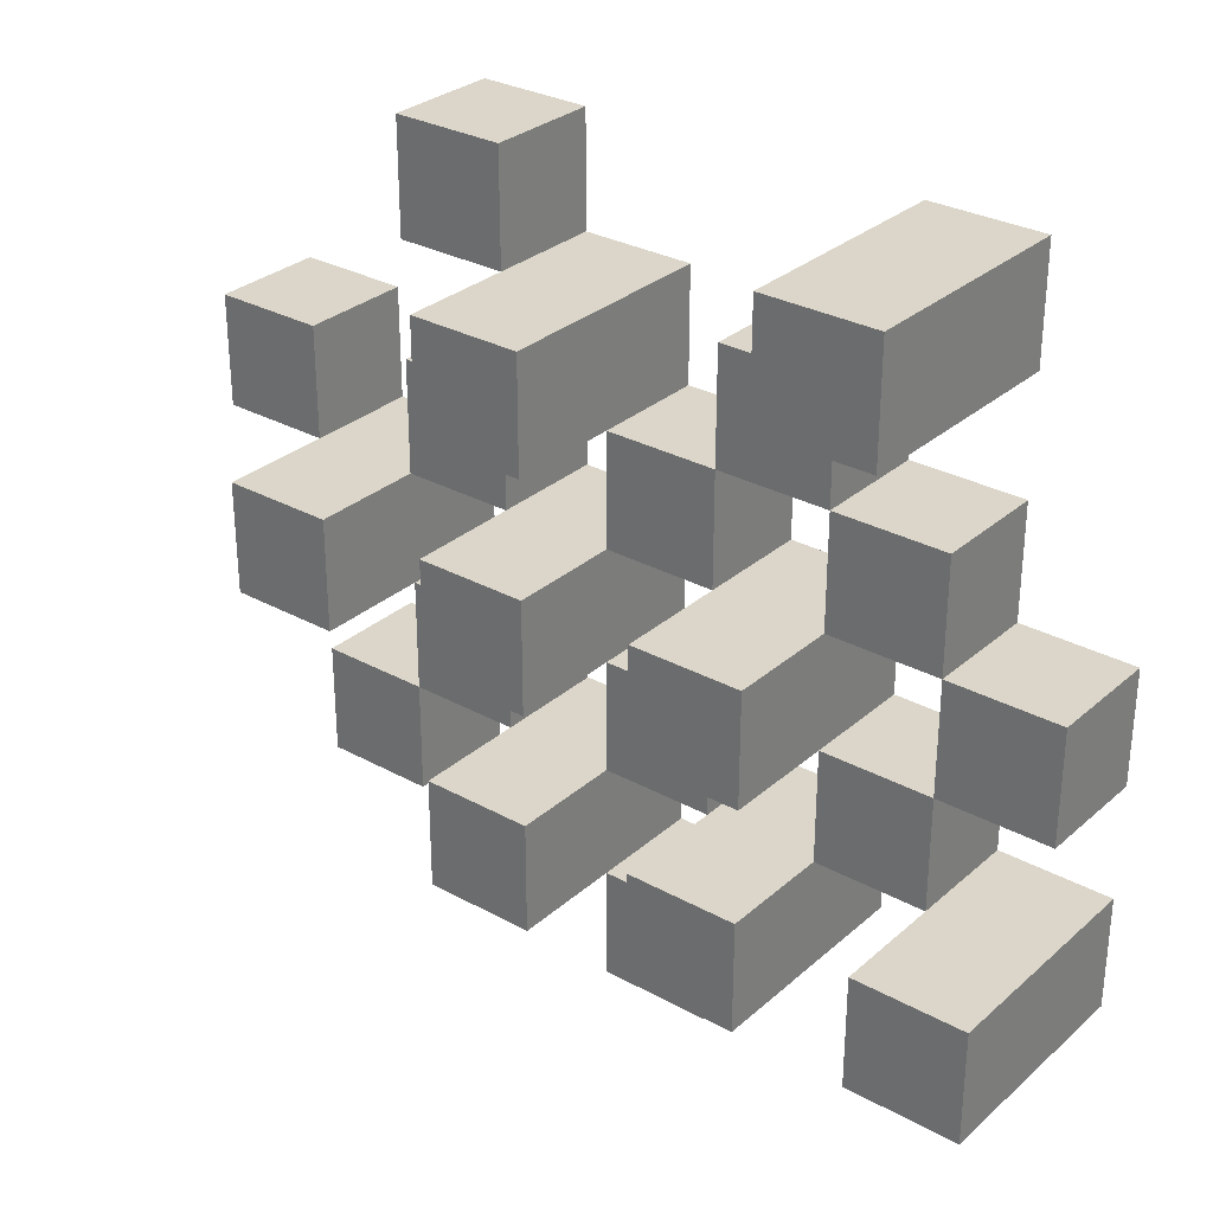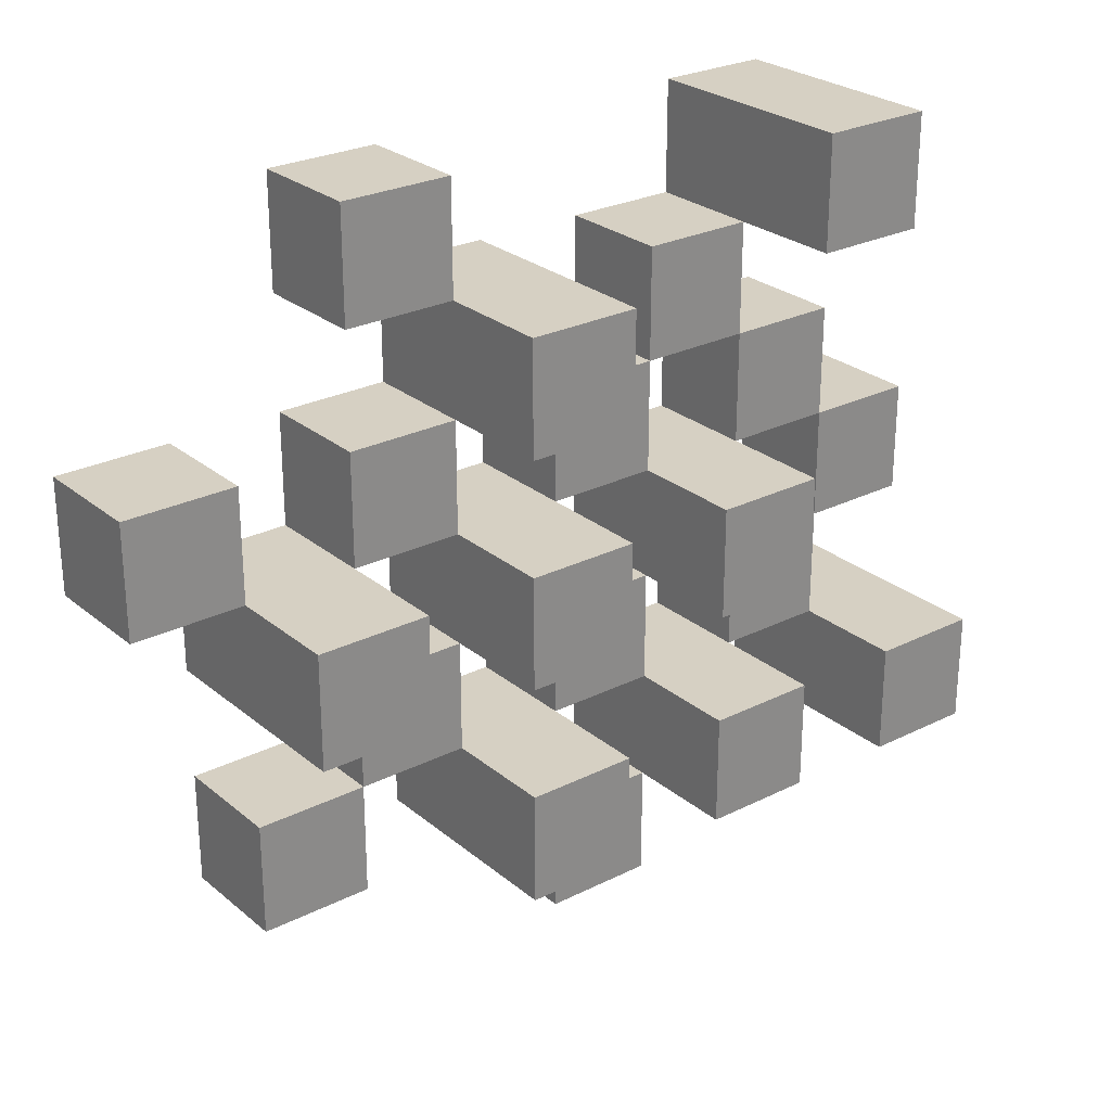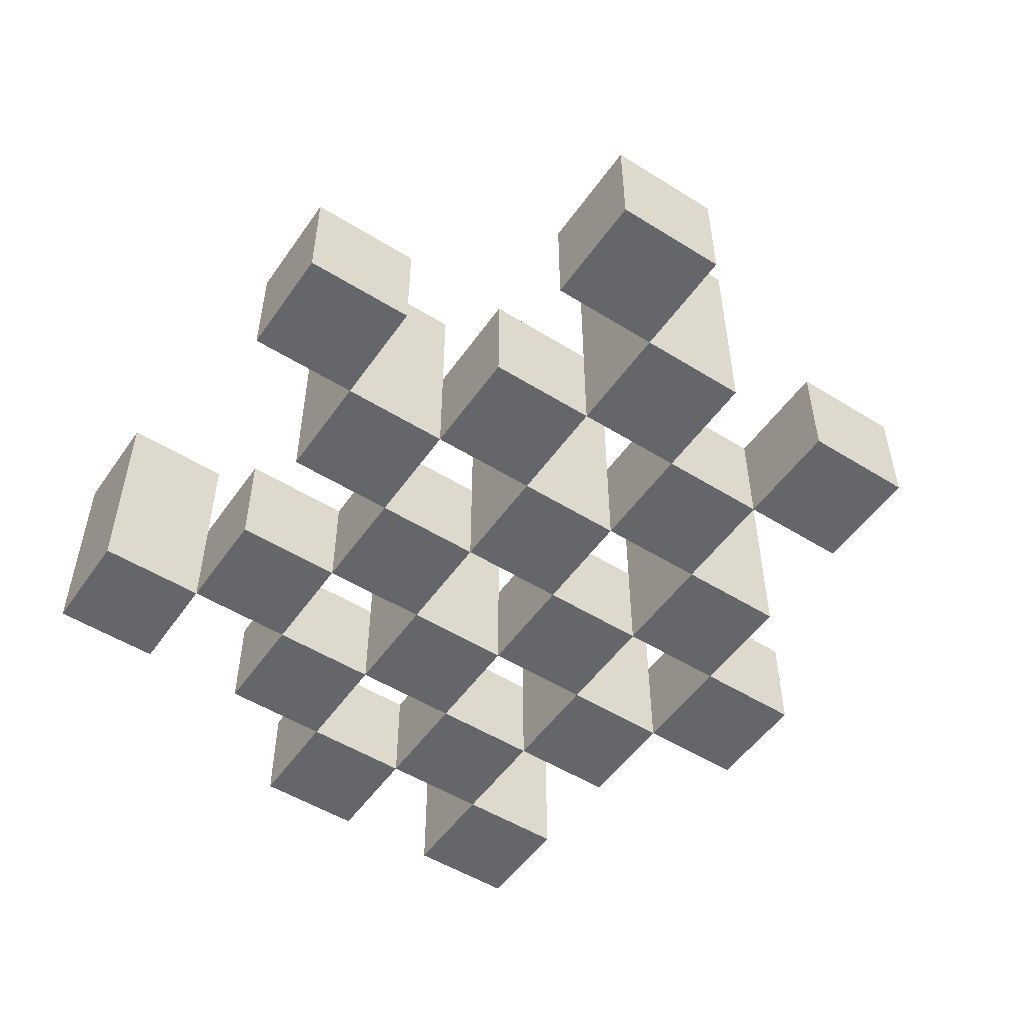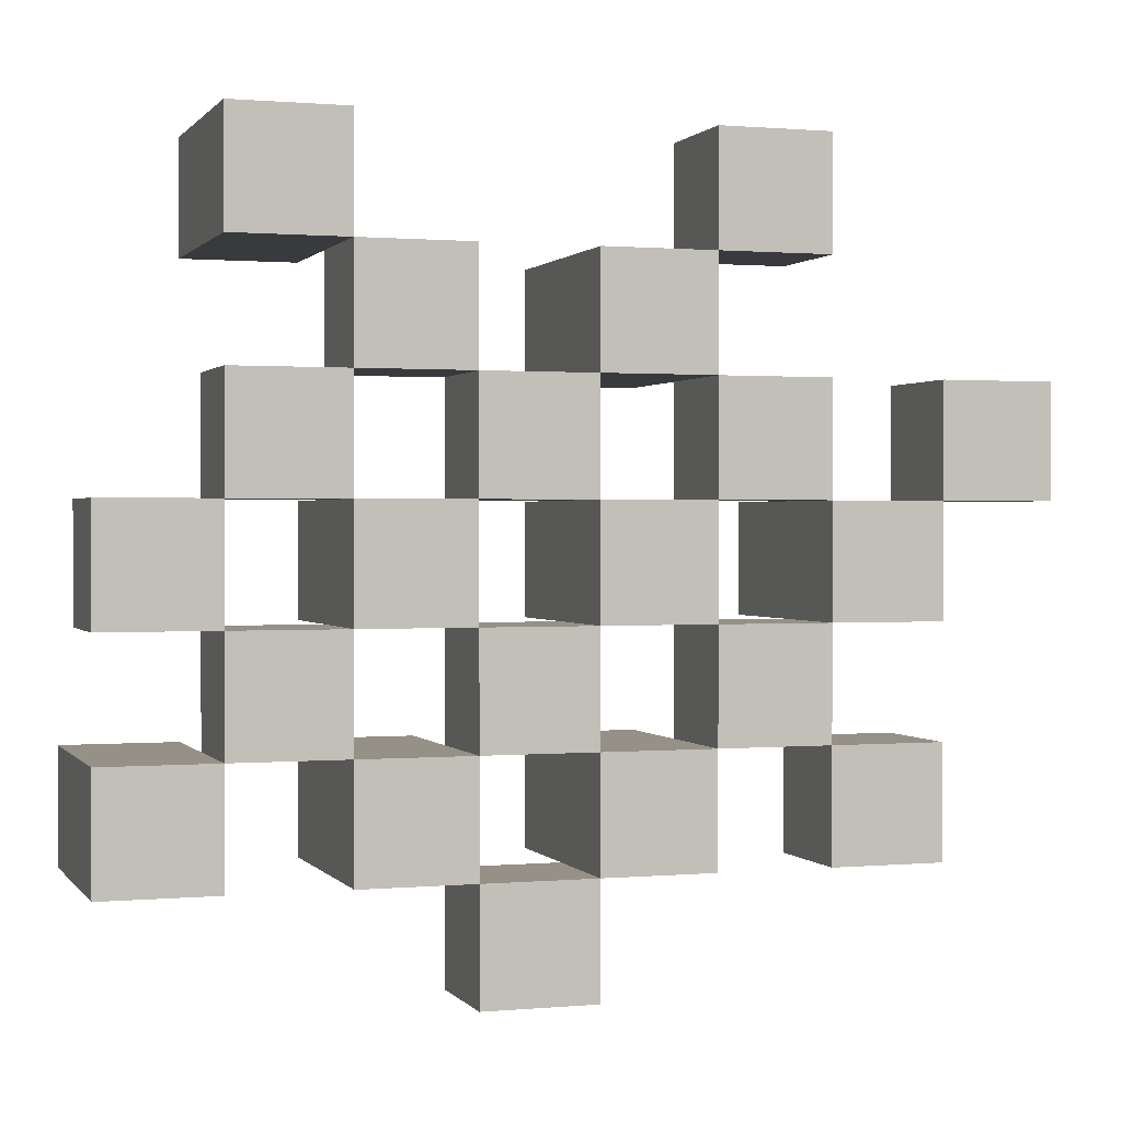
<metadata>
{"format":"obj","ext":"obj","renderer":"f3d","projection":"perspective","resolution":1024,"background":"white","views":[{"elev":30.1,"azim":-141.3,"up":"+Z"},{"elev":26.5,"azim":141.8,"up":"+Z"},{"elev":-51.8,"azim":56.0,"up":"+Y"},{"elev":0.8,"azim":-18.3,"up":"+Z"}]}
</metadata>
<code>
o
v -10.9 0.9 35.3
v -10.9 0.9 35.2
v -10.9 0.9 35.1
v -10.9 0.9 35
v -10.9 1 35.3
v -10.9 1 35.2
v -10.9 1.1 35.1
v -10.9 1.1 35
v -10.8 0.9 35.6
v -10.8 0.9 35.5
v -10.8 0.9 35.4
v -10.8 0.9 35.3
v -10.8 0.9 35.2
v -10.8 0.9 35.1
v -10.8 1 35.4
v -10.8 1 35.3
v -10.8 1 35.2
v -10.8 1 35.1
v -10.8 1.1 35.6
v -10.8 1.1 35.5
v -10.7 0.9 35.5
v -10.7 0.9 35.4
v -10.7 0.9 35.3
v -10.7 0.9 35.2
v -10.7 0.9 35.1
v -10.7 0.9 35
v -10.7 1 35.5
v -10.7 1 35.4
v -10.7 1 35.3
v -10.7 1 35.2
v -10.7 1 35.1
v -10.7 1.1 35.3
v -10.7 1.1 35.2
v -10.7 1.1 35.1
v -10.7 1.1 35
v -10.6 0.9 35.4
v -10.6 0.9 35.3
v -10.6 0.9 35.2
v -10.6 0.9 35.1
v -10.6 0.9 35
v -10.6 0.9 34.9
v -10.6 1 35.4
v -10.6 1 35.3
v -10.6 1 35.2
v -10.6 1 35.1
v -10.6 1 35
v -10.6 1 34.9
v -10.5 0.9 35.5
v -10.5 0.9 35.4
v -10.5 0.9 35.3
v -10.5 0.9 35.2
v -10.5 0.9 35.1
v -10.5 0.9 35
v -10.5 1 35.4
v -10.5 1 35.3
v -10.5 1 35.2
v -10.5 1 35.1
v -10.5 1 35
v -10.5 1.1 35.5
v -10.5 1.1 35.4
v -10.5 1.1 35.3
v -10.5 1.1 35.2
v -10.5 1.1 35.1
v -10.5 1.1 35
v -10.4 0.9 35.6
v -10.4 0.9 35.5
v -10.4 0.9 35.4
v -10.4 0.9 35.3
v -10.4 0.9 35.2
v -10.4 0.9 35.1
v -10.4 1 35.6
v -10.4 1 35.5
v -10.4 1 35.4
v -10.4 1 35.3
v -10.4 1 35.2
v -10.4 1 35.1
v -10.3 0.9 35.3
v -10.3 0.9 35.2
v -10.3 0.9 35.1
v -10.3 0.9 35
v -10.3 1 35.3
v -10.3 1 35.2
v -10.3 1 35.1
v -10.3 1 35
v -10.3 1.1 35.3
v -10.3 1.1 35.2
v -10.2 0.9 35.4
v -10.2 0.9 35.3
v -10.2 1 35.4
v -10.2 1 35.3
v -10.8 0.9 35.3
v -10.8 0.9 35.2
v -10.8 0.9 35.1
v -10.8 0.9 35
v -10.8 1 35.3
v -10.8 1 35.2
v -10.8 1 35.1
v -10.8 1.1 35.1
v -10.8 1.1 35
v -10.7 0.9 35.6
v -10.7 0.9 35.5
v -10.7 0.9 35.4
v -10.7 0.9 35.3
v -10.7 0.9 35.2
v -10.7 0.9 35.1
v -10.7 1 35.5
v -10.7 1 35.4
v -10.7 1 35.3
v -10.7 1 35.2
v -10.7 1 35.1
v -10.7 1.1 35.6
v -10.7 1.1 35.5
v -10.6 0.9 35.5
v -10.6 0.9 35.4
v -10.6 0.9 35.3
v -10.6 0.9 35.2
v -10.6 0.9 35.1
v -10.6 0.9 35
v -10.6 1 35.5
v -10.6 1 35.4
v -10.6 1 35.3
v -10.6 1 35.2
v -10.6 1 35.1
v -10.6 1 35
v -10.6 1.1 35.3
v -10.6 1.1 35.2
v -10.6 1.1 35.1
v -10.6 1.1 35
v -10.5 0.9 35.4
v -10.5 0.9 35.3
v -10.5 0.9 35.2
v -10.5 0.9 35.1
v -10.5 0.9 35
v -10.5 0.9 34.9
v -10.5 1 35.4
v -10.5 1 35.3
v -10.5 1 35.2
v -10.5 1 35.1
v -10.5 1 35
v -10.5 1 34.9
v -10.4 0.9 35.5
v -10.4 0.9 35.4
v -10.4 0.9 35.3
v -10.4 0.9 35.2
v -10.4 0.9 35.1
v -10.4 0.9 35
v -10.4 1 35.5
v -10.4 1 35.4
v -10.4 1 35.3
v -10.4 1 35.2
v -10.4 1 35.1
v -10.4 1.1 35.5
v -10.4 1.1 35.4
v -10.4 1.1 35.3
v -10.4 1.1 35.2
v -10.4 1.1 35.1
v -10.4 1.1 35
v -10.3 0.9 35.6
v -10.3 0.9 35.5
v -10.3 0.9 35.4
v -10.3 0.9 35.3
v -10.3 0.9 35.2
v -10.3 0.9 35.1
v -10.3 1 35.6
v -10.3 1 35.5
v -10.3 1 35.4
v -10.3 1 35.3
v -10.3 1 35.2
v -10.3 1 35.1
v -10.2 0.9 35.3
v -10.2 0.9 35.2
v -10.2 0.9 35.1
v -10.2 0.9 35
v -10.2 1 35.3
v -10.2 1 35.1
v -10.2 1 35
v -10.2 1.1 35.3
v -10.2 1.1 35.2
v -10.1 0.9 35.4
v -10.1 0.9 35.3
v -10.1 1 35.4
v -10.1 1 35.3
v -10.8 0.9 35.6
v -10.8 1.1 35.6
v -10.7 0.9 35.6
v -10.7 1.1 35.6
v -10.4 0.9 35.6
v -10.4 1 35.6
v -10.3 0.9 35.6
v -10.3 1 35.6
v -10.7 0.9 35.5
v -10.7 1 35.5
v -10.6 0.9 35.5
v -10.6 1 35.5
v -10.5 0.9 35.5
v -10.5 1.1 35.5
v -10.4 0.9 35.5
v -10.4 1 35.5
v -10.4 1.1 35.5
v -10.8 0.9 35.4
v -10.8 1 35.4
v -10.7 0.9 35.4
v -10.7 1 35.4
v -10.6 0.9 35.4
v -10.6 1 35.4
v -10.5 0.9 35.4
v -10.5 1 35.4
v -10.4 0.9 35.4
v -10.4 1 35.4
v -10.3 0.9 35.4
v -10.3 1 35.4
v -10.2 0.9 35.4
v -10.2 1 35.4
v -10.1 0.9 35.4
v -10.1 1 35.4
v -10.9 0.9 35.3
v -10.9 1 35.3
v -10.8 0.9 35.3
v -10.8 1 35.3
v -10.7 0.9 35.3
v -10.7 1 35.3
v -10.7 1.1 35.3
v -10.6 0.9 35.3
v -10.6 1 35.3
v -10.6 1.1 35.3
v -10.5 0.9 35.3
v -10.5 1 35.3
v -10.5 1.1 35.3
v -10.4 0.9 35.3
v -10.4 1 35.3
v -10.4 1.1 35.3
v -10.3 0.9 35.3
v -10.3 1 35.3
v -10.3 1.1 35.3
v -10.2 0.9 35.3
v -10.2 1 35.3
v -10.2 1.1 35.3
v -10.8 0.9 35.2
v -10.8 1 35.2
v -10.7 0.9 35.2
v -10.7 1 35.2
v -10.6 0.9 35.2
v -10.6 1 35.2
v -10.5 0.9 35.2
v -10.5 1 35.2
v -10.4 0.9 35.2
v -10.4 1 35.2
v -10.3 0.9 35.2
v -10.3 1 35.2
v -10.9 0.9 35.1
v -10.9 1.1 35.1
v -10.8 0.9 35.1
v -10.8 1 35.1
v -10.8 1.1 35.1
v -10.7 0.9 35.1
v -10.7 1 35.1
v -10.7 1.1 35.1
v -10.6 0.9 35.1
v -10.6 1 35.1
v -10.6 1.1 35.1
v -10.5 0.9 35.1
v -10.5 1 35.1
v -10.5 1.1 35.1
v -10.4 0.9 35.1
v -10.4 1 35.1
v -10.4 1.1 35.1
v -10.3 0.9 35.1
v -10.3 1 35.1
v -10.2 0.9 35.1
v -10.2 1 35.1
v -10.6 0.9 35
v -10.6 1 35
v -10.5 0.9 35
v -10.5 1 35
v -10.8 0.9 35.5
v -10.8 1.1 35.5
v -10.7 0.9 35.5
v -10.7 1 35.5
v -10.7 1.1 35.5
v -10.4 0.9 35.5
v -10.4 1 35.5
v -10.3 0.9 35.5
v -10.3 1 35.5
v -10.7 0.9 35.4
v -10.7 1 35.4
v -10.6 0.9 35.4
v -10.6 1 35.4
v -10.5 0.9 35.4
v -10.5 1 35.4
v -10.5 1.1 35.4
v -10.4 0.9 35.4
v -10.4 1 35.4
v -10.4 1.1 35.4
v -10.8 0.9 35.3
v -10.8 1 35.3
v -10.7 0.9 35.3
v -10.7 1 35.3
v -10.6 0.9 35.3
v -10.6 1 35.3
v -10.5 0.9 35.3
v -10.5 1 35.3
v -10.4 0.9 35.3
v -10.4 1 35.3
v -10.3 0.9 35.3
v -10.3 1 35.3
v -10.2 0.9 35.3
v -10.2 1 35.3
v -10.1 0.9 35.3
v -10.1 1 35.3
v -10.9 0.9 35.2
v -10.9 1 35.2
v -10.8 0.9 35.2
v -10.8 1 35.2
v -10.7 0.9 35.2
v -10.7 1 35.2
v -10.7 1.1 35.2
v -10.6 0.9 35.2
v -10.6 1 35.2
v -10.6 1.1 35.2
v -10.5 0.9 35.2
v -10.5 1 35.2
v -10.5 1.1 35.2
v -10.4 0.9 35.2
v -10.4 1 35.2
v -10.4 1.1 35.2
v -10.3 0.9 35.2
v -10.3 1 35.2
v -10.3 1.1 35.2
v -10.2 0.9 35.2
v -10.2 1.1 35.2
v -10.8 0.9 35.1
v -10.8 1 35.1
v -10.7 0.9 35.1
v -10.7 1 35.1
v -10.6 0.9 35.1
v -10.6 1 35.1
v -10.5 0.9 35.1
v -10.5 1 35.1
v -10.4 0.9 35.1
v -10.4 1 35.1
v -10.3 0.9 35.1
v -10.3 1 35.1
v -10.9 0.9 35
v -10.9 1.1 35
v -10.8 0.9 35
v -10.8 1.1 35
v -10.7 0.9 35
v -10.7 1.1 35
v -10.6 0.9 35
v -10.6 1 35
v -10.6 1.1 35
v -10.5 0.9 35
v -10.5 1 35
v -10.5 1.1 35
v -10.4 0.9 35
v -10.4 1.1 35
v -10.3 0.9 35
v -10.3 1 35
v -10.2 0.9 35
v -10.2 1 35
v -10.6 0.9 34.9
v -10.6 1 34.9
v -10.5 0.9 34.9
v -10.5 1 34.9
v -10.8 0.9 35.6
v -10.7 0.9 35.6
v -10.4 0.9 35.6
v -10.3 0.9 35.6
v -10.8 0.9 35.5
v -10.7 0.9 35.5
v -10.6 0.9 35.5
v -10.5 0.9 35.5
v -10.4 0.9 35.5
v -10.3 0.9 35.5
v -10.8 0.9 35.4
v -10.7 0.9 35.4
v -10.6 0.9 35.4
v -10.5 0.9 35.4
v -10.4 0.9 35.4
v -10.3 0.9 35.4
v -10.2 0.9 35.4
v -10.1 0.9 35.4
v -10.9 0.9 35.3
v -10.8 0.9 35.3
v -10.7 0.9 35.3
v -10.6 0.9 35.3
v -10.5 0.9 35.3
v -10.4 0.9 35.3
v -10.3 0.9 35.3
v -10.2 0.9 35.3
v -10.1 0.9 35.3
v -10.9 0.9 35.2
v -10.8 0.9 35.2
v -10.7 0.9 35.2
v -10.6 0.9 35.2
v -10.5 0.9 35.2
v -10.4 0.9 35.2
v -10.3 0.9 35.2
v -10.2 0.9 35.2
v -10.9 0.9 35.1
v -10.8 0.9 35.1
v -10.7 0.9 35.1
v -10.6 0.9 35.1
v -10.5 0.9 35.1
v -10.4 0.9 35.1
v -10.3 0.9 35.1
v -10.2 0.9 35.1
v -10.9 0.9 35
v -10.8 0.9 35
v -10.7 0.9 35
v -10.6 0.9 35
v -10.5 0.9 35
v -10.4 0.9 35
v -10.3 0.9 35
v -10.2 0.9 35
v -10.6 0.9 34.9
v -10.5 0.9 34.9
v -10.4 1 35.6
v -10.3 1 35.6
v -10.7 1 35.5
v -10.6 1 35.5
v -10.4 1 35.5
v -10.3 1 35.5
v -10.8 1 35.4
v -10.7 1 35.4
v -10.6 1 35.4
v -10.5 1 35.4
v -10.4 1 35.4
v -10.3 1 35.4
v -10.2 1 35.4
v -10.1 1 35.4
v -10.9 1 35.3
v -10.8 1 35.3
v -10.7 1 35.3
v -10.6 1 35.3
v -10.5 1 35.3
v -10.4 1 35.3
v -10.3 1 35.3
v -10.2 1 35.3
v -10.1 1 35.3
v -10.9 1 35.2
v -10.8 1 35.2
v -10.7 1 35.2
v -10.6 1 35.2
v -10.5 1 35.2
v -10.4 1 35.2
v -10.3 1 35.2
v -10.8 1 35.1
v -10.7 1 35.1
v -10.6 1 35.1
v -10.5 1 35.1
v -10.4 1 35.1
v -10.3 1 35.1
v -10.2 1 35.1
v -10.6 1 35
v -10.5 1 35
v -10.3 1 35
v -10.2 1 35
v -10.6 1 34.9
v -10.5 1 34.9
v -10.8 1.1 35.6
v -10.7 1.1 35.6
v -10.8 1.1 35.5
v -10.7 1.1 35.5
v -10.5 1.1 35.5
v -10.4 1.1 35.5
v -10.5 1.1 35.4
v -10.4 1.1 35.4
v -10.7 1.1 35.3
v -10.6 1.1 35.3
v -10.5 1.1 35.3
v -10.4 1.1 35.3
v -10.3 1.1 35.3
v -10.2 1.1 35.3
v -10.7 1.1 35.2
v -10.6 1.1 35.2
v -10.5 1.1 35.2
v -10.4 1.1 35.2
v -10.3 1.1 35.2
v -10.2 1.1 35.2
v -10.9 1.1 35.1
v -10.8 1.1 35.1
v -10.7 1.1 35.1
v -10.6 1.1 35.1
v -10.5 1.1 35.1
v -10.4 1.1 35.1
v -10.9 1.1 35
v -10.8 1.1 35
v -10.7 1.1 35
v -10.6 1.1 35
v -10.5 1.1 35
v -10.4 1.1 35
f 5 2 1
f 6 2 5
f 7 4 3
f 8 4 7
f 15 12 11
f 16 12 15
f 17 14 13
f 18 14 17
f 19 10 9
f 20 10 19
f 27 22 21
f 28 22 27
f 29 24 23
f 30 24 29
f 31 26 25
f 32 30 29
f 33 30 32
f 34 26 31
f 35 26 34
f 42 37 36
f 43 37 42
f 44 39 38
f 45 39 44
f 46 41 40
f 47 41 46
f 54 49 48
f 55 51 50
f 56 51 55
f 57 53 52
f 58 53 57
f 59 54 48
f 60 54 59
f 61 56 55
f 62 56 61
f 63 58 57
f 64 58 63
f 71 66 65
f 72 66 71
f 73 68 67
f 74 68 73
f 75 70 69
f 76 70 75
f 81 78 77
f 82 78 81
f 83 80 79
f 84 80 83
f 85 82 81
f 86 82 85
f 89 88 87
f 90 88 89
f 91 92 95
f 95 92 96
f 93 94 97
f 97 94 98
f 98 94 99
f 100 101 106
f 102 103 107
f 107 103 108
f 104 105 109
f 109 105 110
f 100 106 111
f 111 106 112
f 113 114 119
f 119 114 120
f 115 116 121
f 121 116 122
f 117 118 123
f 123 118 124
f 121 122 125
f 125 122 126
f 123 124 127
f 127 124 128
f 129 130 135
f 135 130 136
f 131 132 137
f 137 132 138
f 133 134 139
f 139 134 140
f 141 142 147
f 147 142 148
f 143 144 149
f 149 144 150
f 145 146 151
f 147 148 152
f 152 148 153
f 149 150 154
f 154 150 155
f 151 146 156
f 156 146 157
f 158 159 164
f 164 159 165
f 160 161 166
f 166 161 167
f 162 163 168
f 168 163 169
f 170 171 174
f 172 173 175
f 175 173 176
f 174 171 177
f 177 171 178
f 179 180 181
f 181 180 182
f 185 184 183
f 186 184 185
f 189 188 187
f 190 188 189
f 193 192 191
f 194 192 193
f 197 196 195
f 198 196 197
f 199 196 198
f 202 201 200
f 203 201 202
f 206 205 204
f 207 205 206
f 210 209 208
f 211 209 210
f 214 213 212
f 215 213 214
f 218 217 216
f 219 217 218
f 223 221 220
f 223 222 221
f 224 222 223
f 225 222 224
f 229 227 226
f 229 228 227
f 230 228 229
f 231 228 230
f 235 233 232
f 235 234 233
f 236 234 235
f 237 234 236
f 240 239 238
f 241 239 240
f 244 243 242
f 245 243 244
f 248 247 246
f 249 247 248
f 252 251 250
f 253 251 252
f 254 251 253
f 258 256 255
f 258 257 256
f 259 257 258
f 260 257 259
f 264 262 261
f 264 263 262
f 265 263 264
f 266 263 265
f 269 268 267
f 270 268 269
f 273 272 271
f 274 272 273
f 275 276 277
f 277 276 278
f 278 276 279
f 280 281 282
f 282 281 283
f 284 285 286
f 286 285 287
f 288 289 291
f 289 290 291
f 291 290 292
f 292 290 293
f 294 295 296
f 296 295 297
f 298 299 300
f 300 299 301
f 302 303 304
f 304 303 305
f 306 307 308
f 308 307 309
f 310 311 312
f 312 311 313
f 314 315 317
f 315 316 317
f 317 316 318
f 318 316 319
f 320 321 323
f 321 322 323
f 323 322 324
f 324 322 325
f 326 327 329
f 327 328 329
f 329 328 330
f 331 332 333
f 333 332 334
f 335 336 337
f 337 336 338
f 339 340 341
f 341 340 342
f 343 344 345
f 345 344 346
f 347 348 349
f 349 348 350
f 350 348 351
f 352 353 355
f 353 354 355
f 355 354 356
f 357 358 359
f 359 358 360
f 361 362 363
f 363 362 364
f 369 366 365
f 370 366 369
f 373 368 367
f 374 368 373
f 376 371 370
f 377 371 376
f 378 373 372
f 379 373 378
f 384 376 375
f 385 376 384
f 386 378 377
f 387 378 386
f 388 380 379
f 389 380 388
f 390 382 381
f 391 382 390
f 392 384 383
f 393 384 392
f 394 386 385
f 395 386 394
f 396 388 387
f 397 388 396
f 398 390 389
f 399 390 398
f 401 394 393
f 402 394 401
f 403 396 395
f 404 396 403
f 405 398 397
f 406 398 405
f 408 401 400
f 409 401 408
f 410 403 402
f 411 403 410
f 412 405 404
f 413 405 412
f 414 407 406
f 415 407 414
f 416 412 411
f 417 412 416
f 418 419 422
f 422 419 423
f 420 421 425
f 425 421 426
f 424 425 433
f 433 425 434
f 426 427 435
f 435 427 436
f 428 429 437
f 437 429 438
f 430 431 439
f 439 431 440
f 432 433 441
f 441 433 442
f 442 443 448
f 448 443 449
f 444 445 450
f 450 445 451
f 446 447 452
f 452 447 453
f 453 454 457
f 457 454 458
f 455 456 459
f 459 456 460
f 461 462 463
f 463 462 464
f 465 466 467
f 467 466 468
f 469 470 475
f 475 470 476
f 471 472 477
f 477 472 478
f 473 474 479
f 479 474 480
f 481 482 487
f 487 482 488
f 483 484 489
f 489 484 490
f 485 486 491
f 491 486 492

</code>
